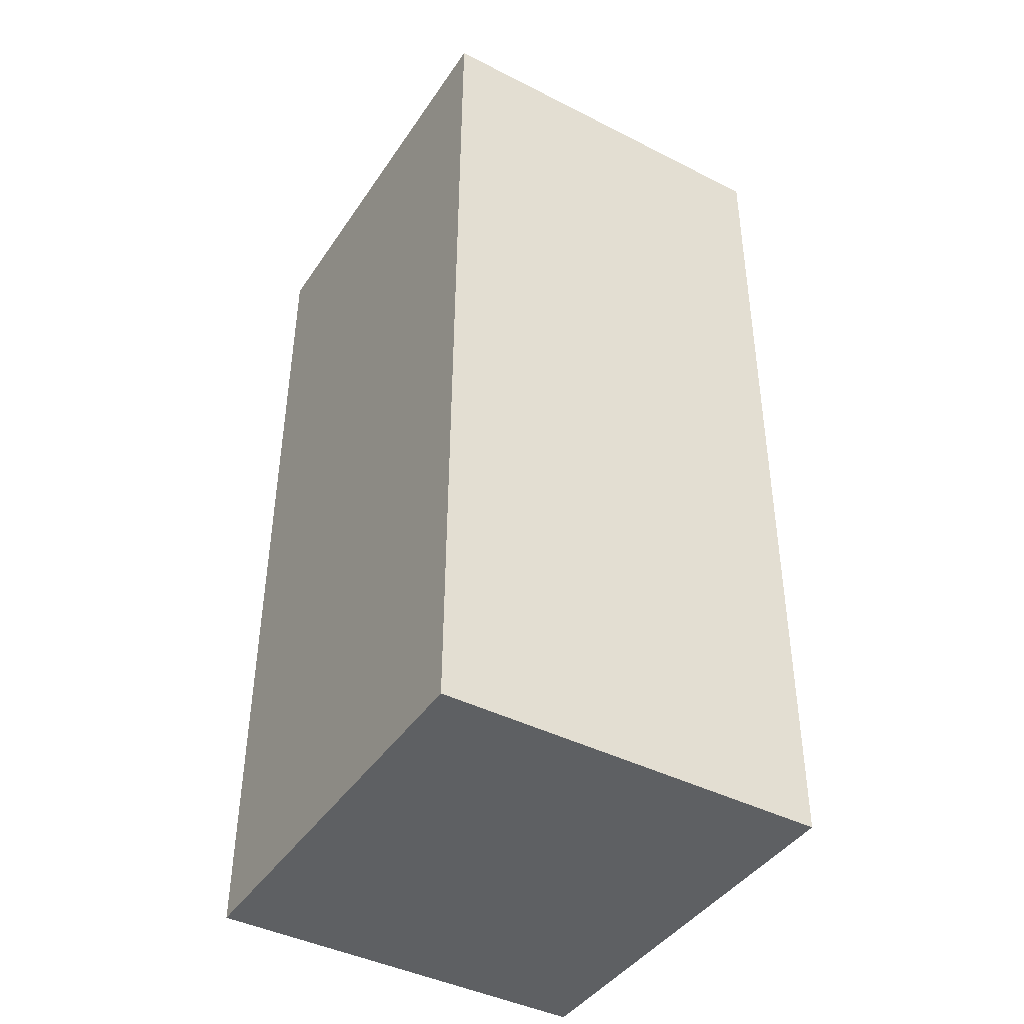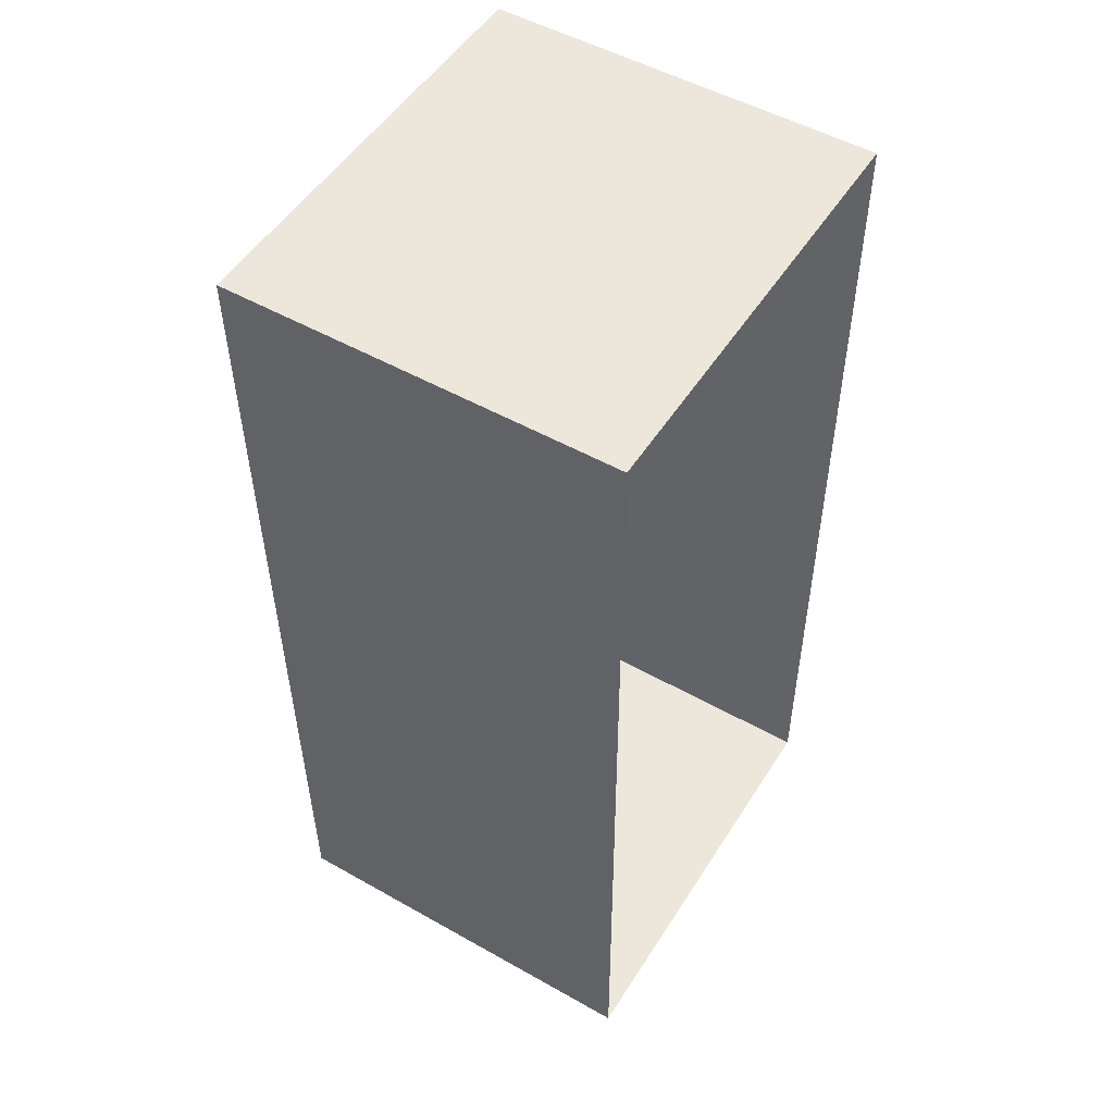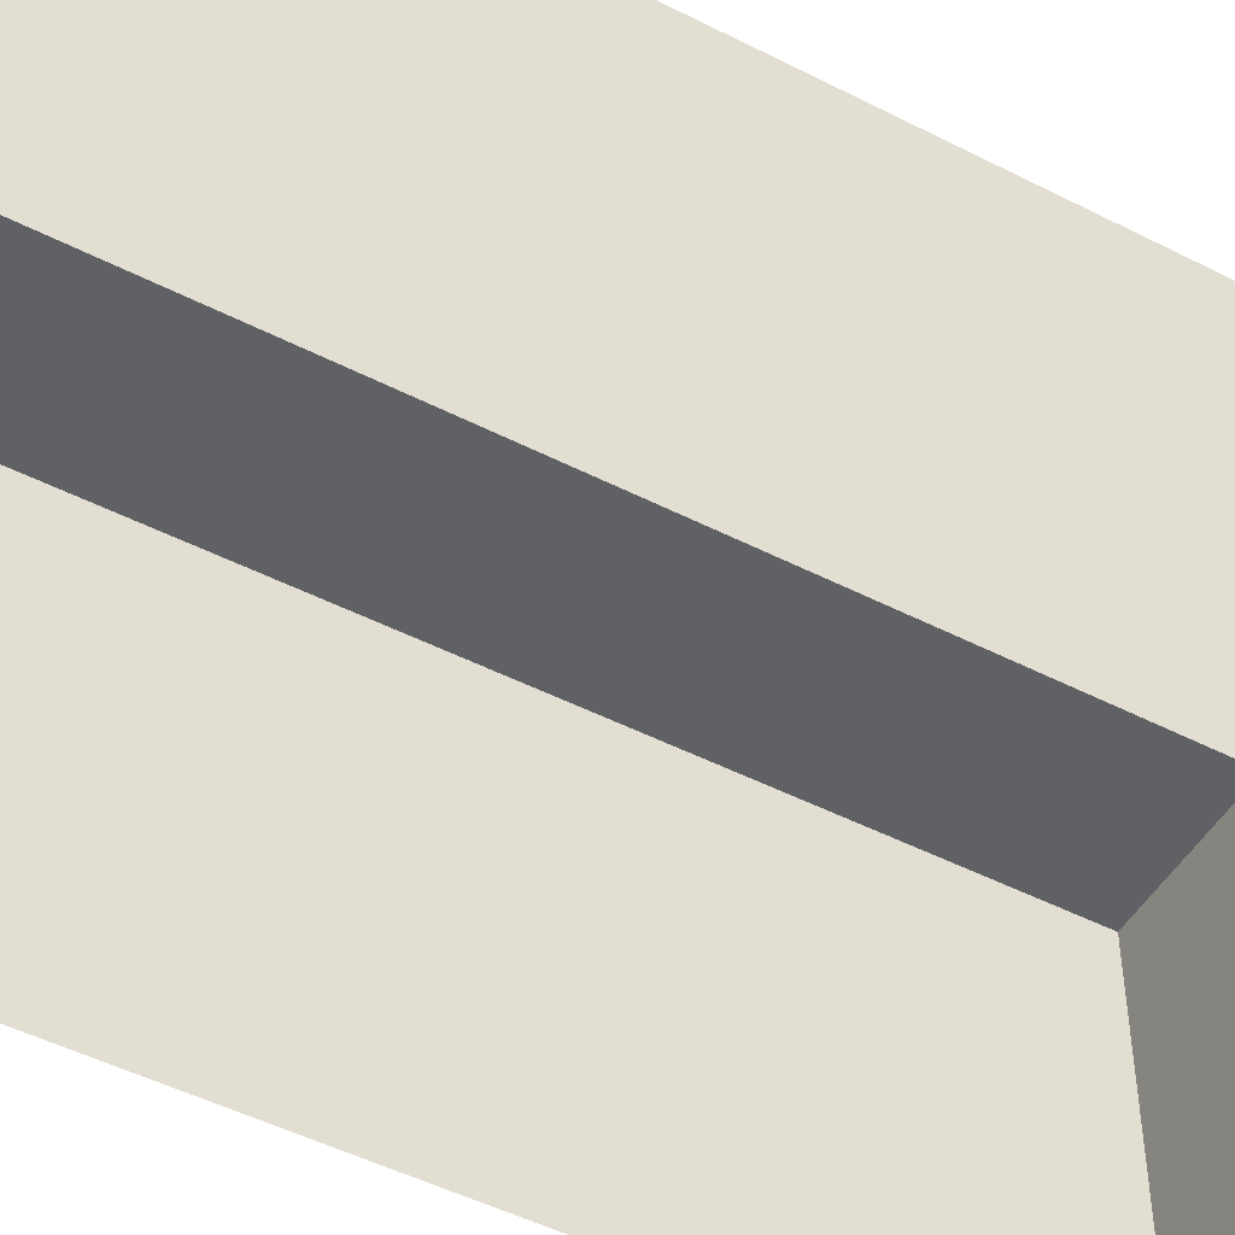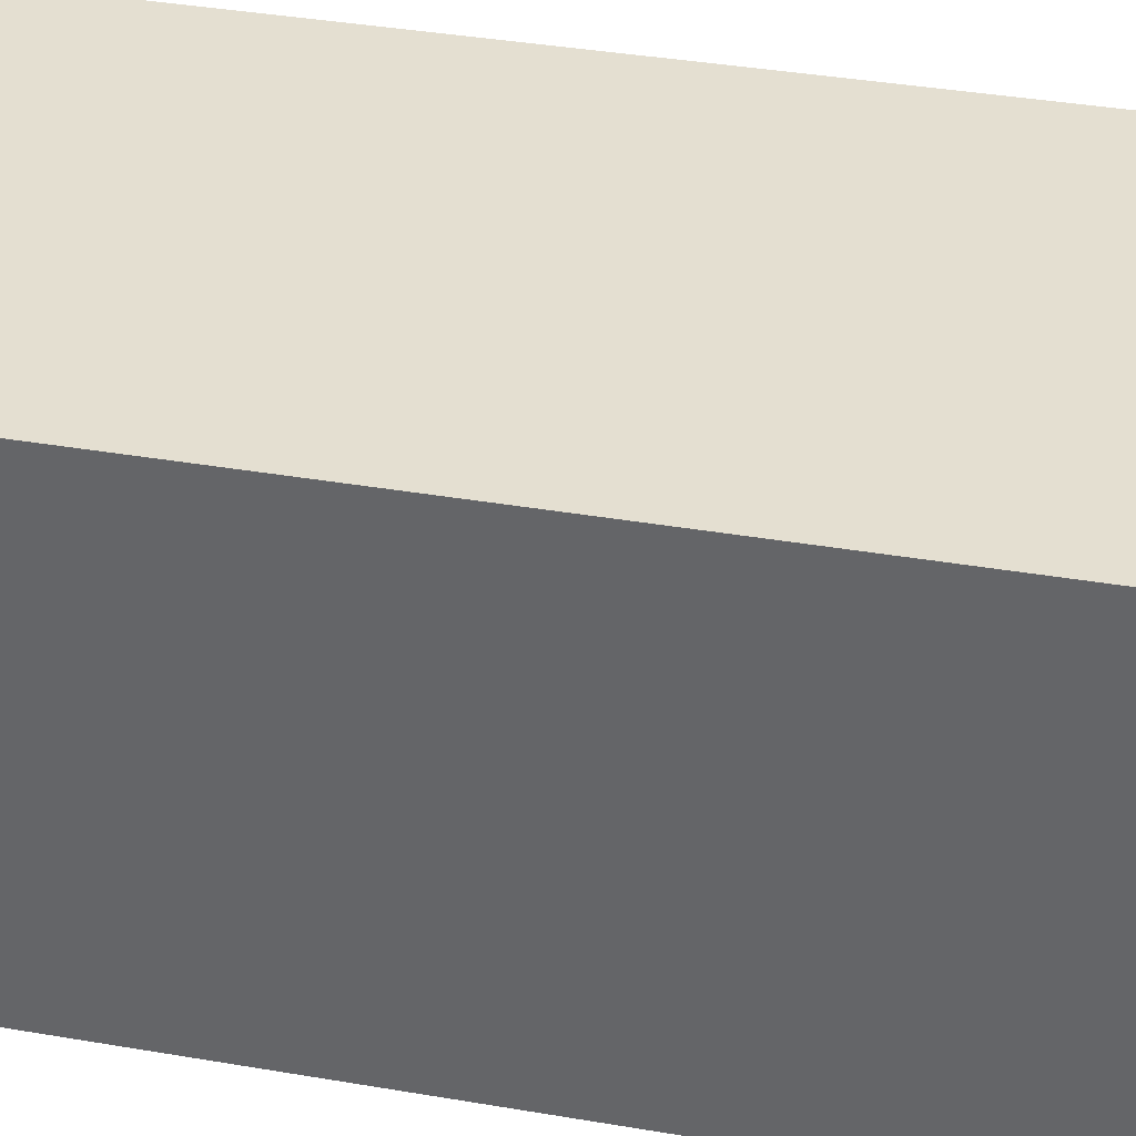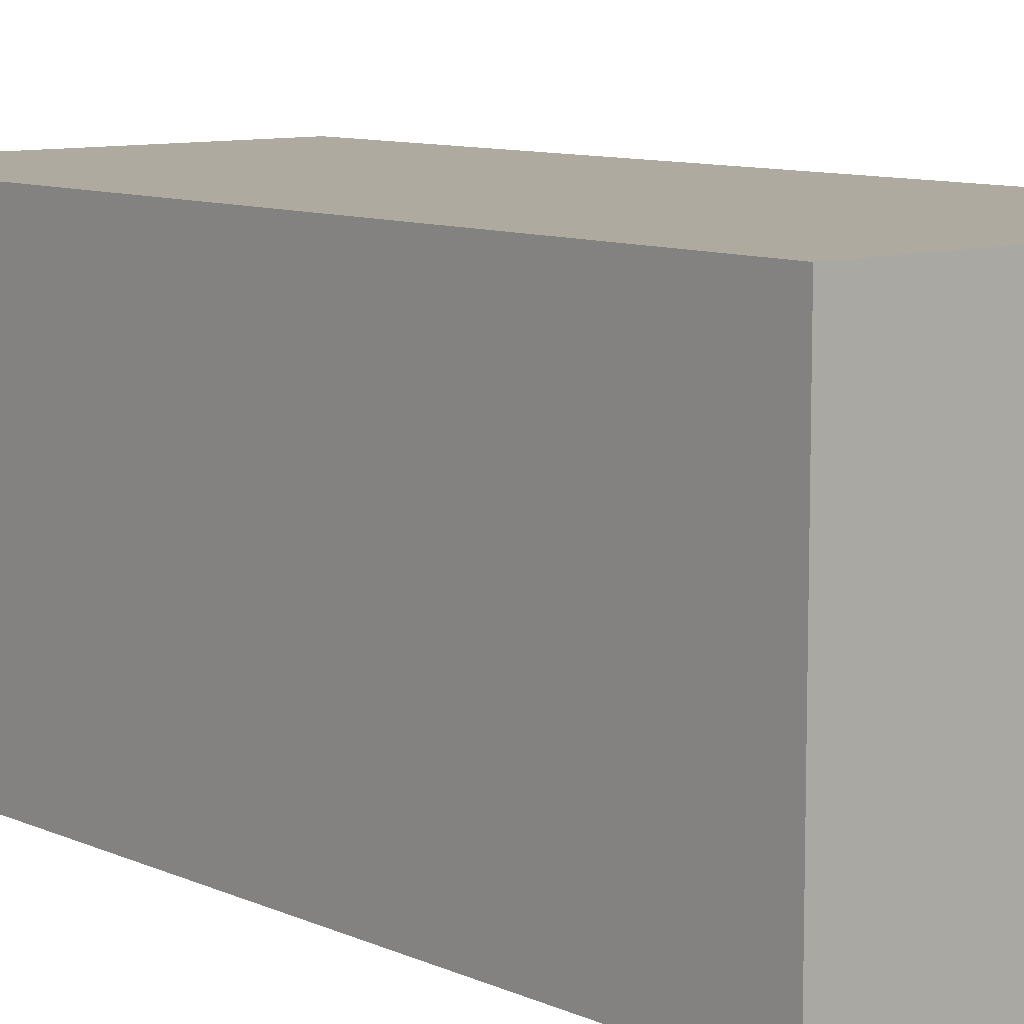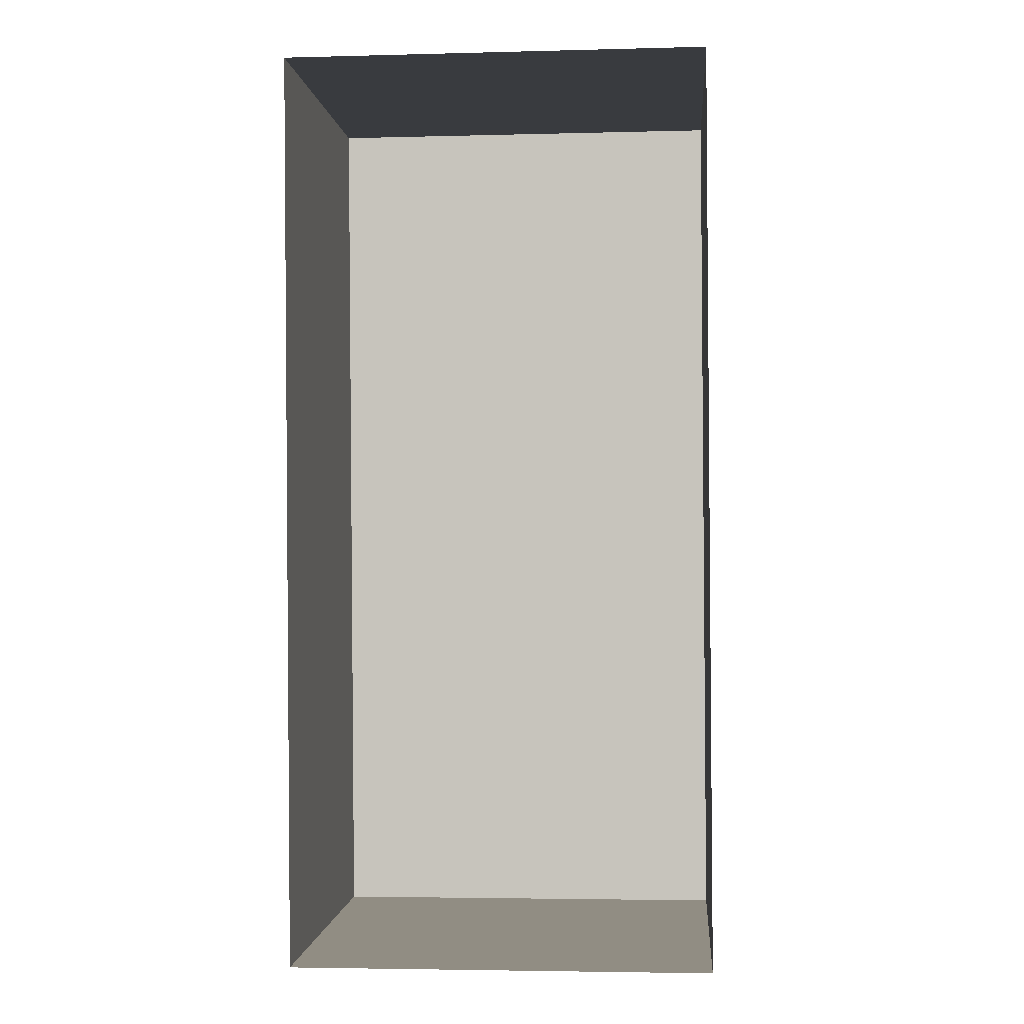
<metadata>
{"format":"obj","ext":"obj","renderer":"f3d","projection":"perspective","resolution":1024,"background":"white","views":[{"elev":-42.6,"azim":58.9,"up":"+Y"},{"elev":51.2,"azim":121.6,"up":"+Y"},{"elev":-48.9,"azim":-120.0,"up":"+Z"},{"elev":36.6,"azim":-77.7,"up":"+Z"},{"elev":9.3,"azim":139.3,"up":"+Z"},{"elev":-0.9,"azim":-175.2,"up":"+Y"}]}
</metadata>
<code>
v -2.246e+05 -1.274e+05 15.38
v -2.246e+05 -1.274e+05 15.38
v -2.246e+05 -1.274e+05 15.38
v -2.246e+05 -1.274e+05 15.38
v -2.246e+05 -1.274e+05 17.96
v -2.246e+05 -1.274e+05 17.96
v -2.246e+05 -1.274e+05 17.96
v -2.246e+05 -1.274e+05 17.96
f 1 2 3
f 1 4 2
f 5 6 7
f 8 5 7
f 5 4 1
f 6 5 1
f 7 1 3
f 7 6 1
f 7 3 2
f 8 7 2
f 8 2 4
f 5 8 4

</code>
